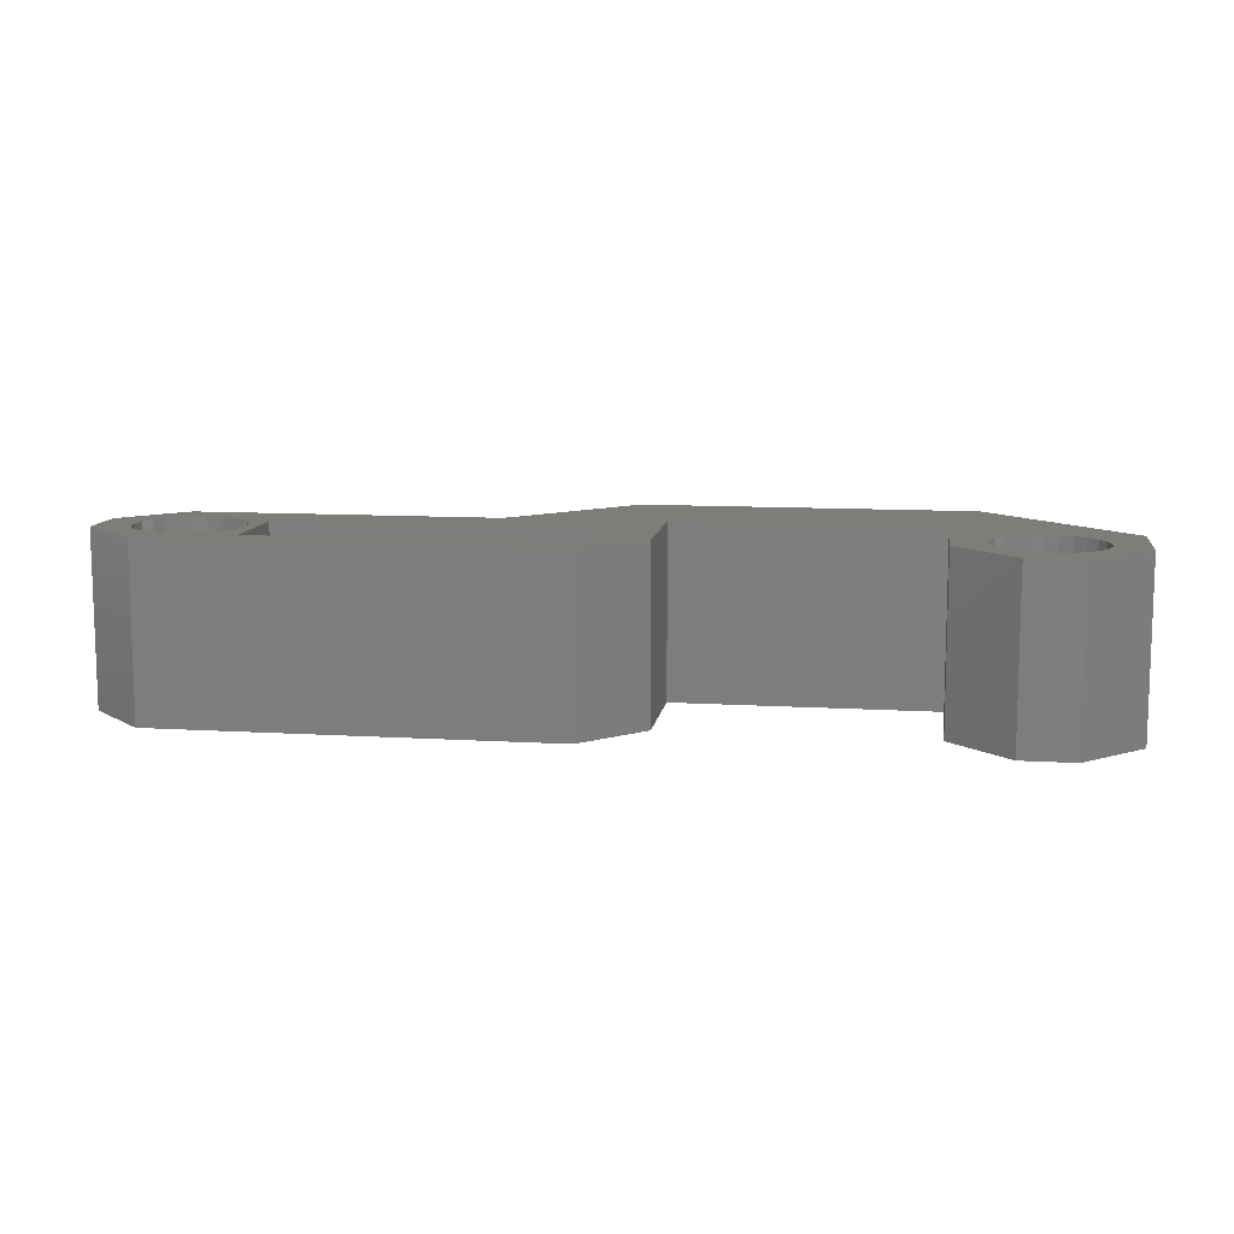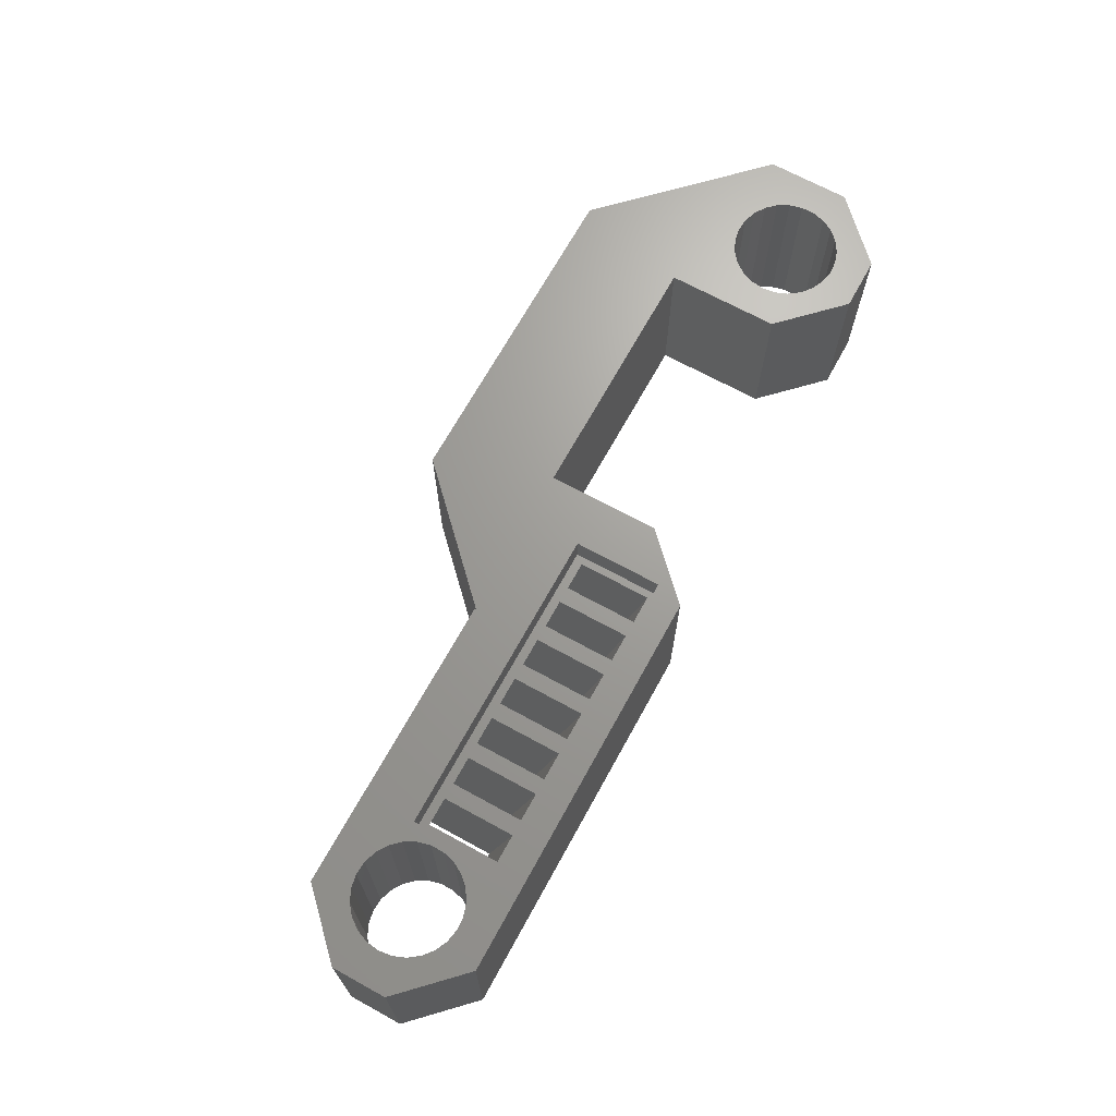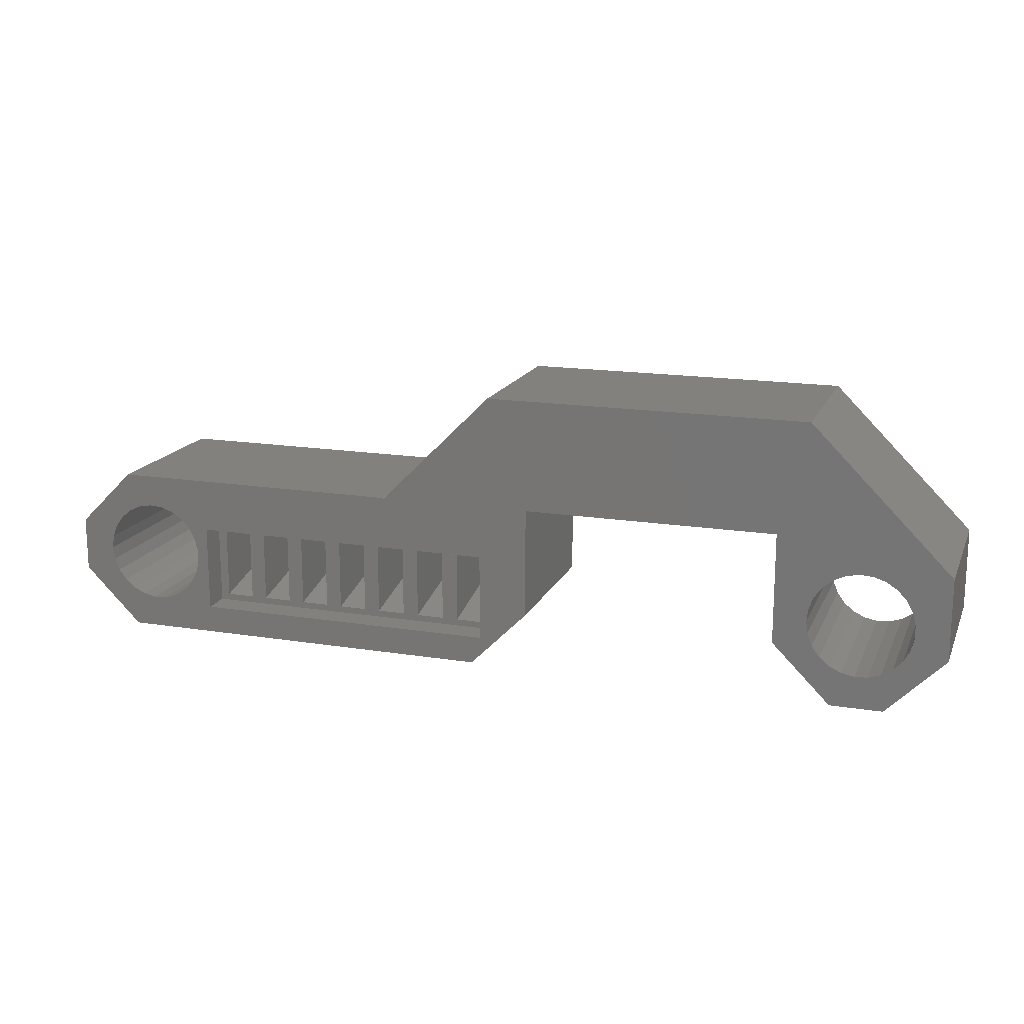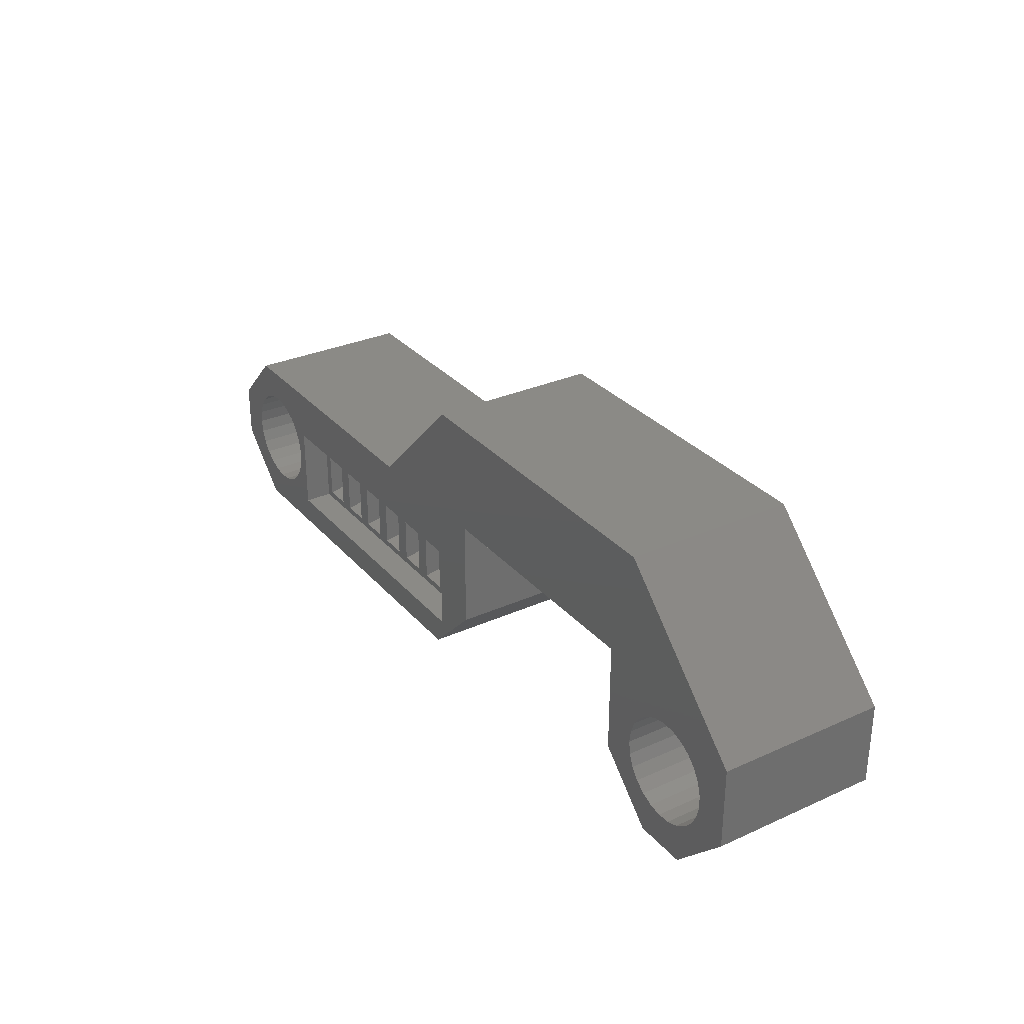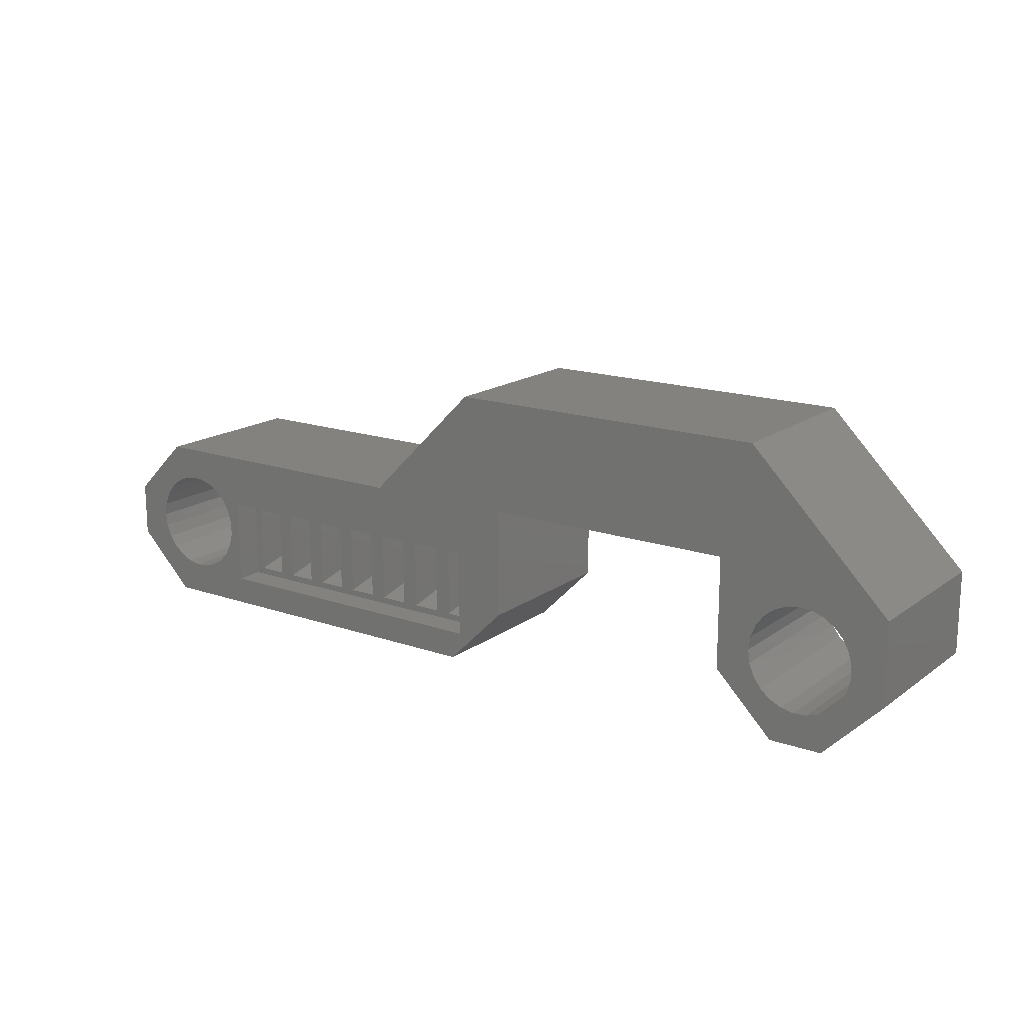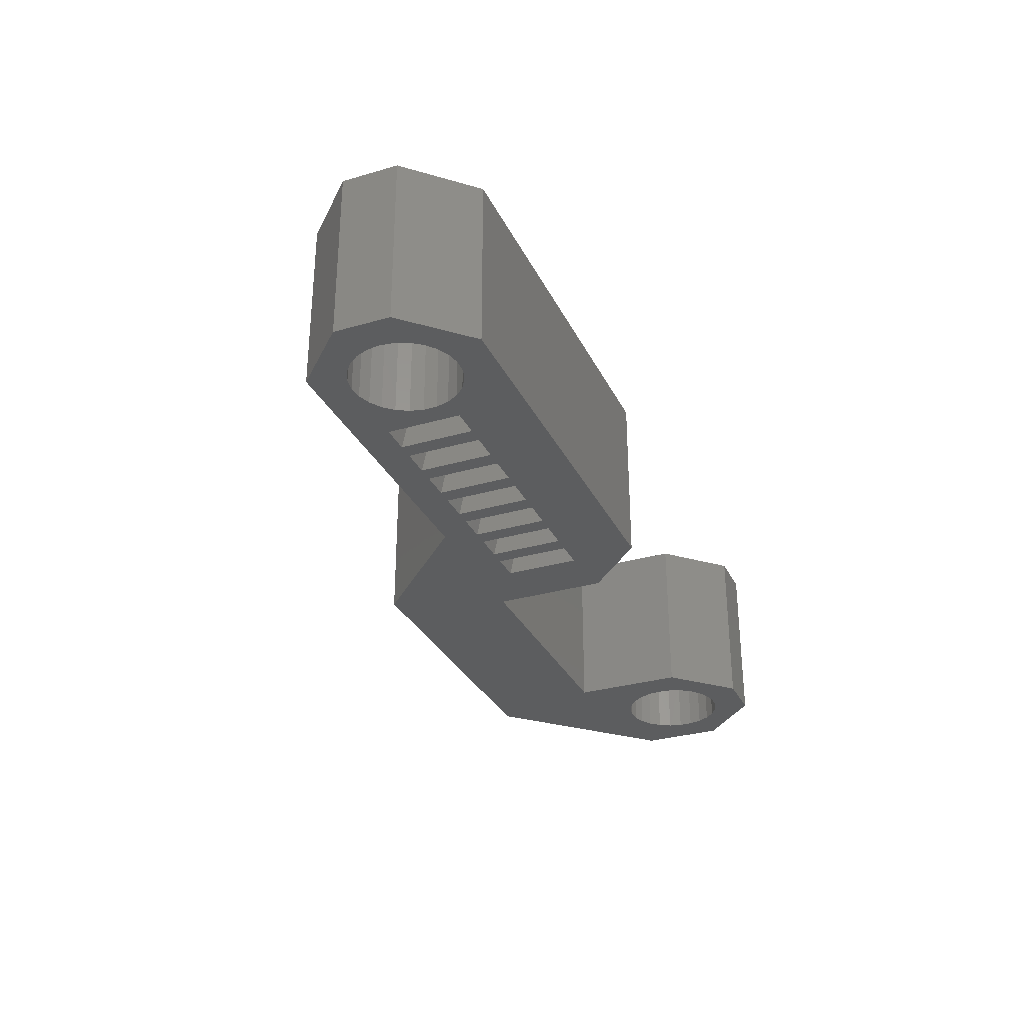
<metadata>
{"format":"stl","ext":"stl","renderer":"f3d","projection":"perspective","resolution":1024,"background":"white","views":[{"elev":10.6,"azim":8.7,"up":"+Z"},{"elev":68.5,"azim":-61.2,"up":"+Z"},{"elev":16.3,"azim":18.3,"up":"+Y"},{"elev":30.4,"azim":57.0,"up":"+Y"},{"elev":16.6,"azim":35.2,"up":"+Y"},{"elev":-30.9,"azim":-67.4,"up":"+Z"}]}
</metadata>
<code>
# stl→obj: 198 verts, 428 faces
v -17 2.298 -6
v -18 2.298 -6
v -18 1.235 -1
v -17 1.235 -1
v -18 4.854 -6
v -18 3.791 -1
v -17 4.854 -6
v -17 3.791 -1
v -18.57 1.235 -1
v -19.57 2.298 -6
v -19.57 1.235 -1
v -18.57 2.298 -6
v -19.57 4.854 -6
v -19.57 3.791 -1
v -18.57 4.854 -6
v -18.57 3.791 -1
v -20.14 1.235 -1
v -21.14 2.298 -6
v -21.14 1.235 -1
v -20.14 2.298 -6
v -21.14 4.854 -6
v -21.14 3.791 -1
v -20.14 4.854 -6
v -20.14 3.791 -1
v -21.71 2.298 -6
v -22.71 2.298 -6
v -22.71 1.235 -1
v -21.71 1.235 -1
v -22.71 4.854 -6
v -22.71 3.791 -1
v -21.71 4.854 -6
v -21.71 3.791 -1
v -23.29 2.298 -6
v -24.29 2.298 -6
v -24.29 1.235 -1
v -23.29 1.235 -1
v -24.29 4.854 -6
v -24.29 3.791 -1
v -23.29 4.854 -6
v -23.29 3.791 -1
v -24.86 2.298 -6
v -25.86 2.298 -6
v -25.86 1.235 -1
v -24.86 1.235 -1
v -25.86 4.854 -6
v -25.86 3.791 -1
v -24.86 4.854 -6
v -24.86 3.791 -1
v -26.43 2.298 -6
v -27.43 2.298 -6
v -27.43 1.235 -1
v -26.43 1.235 -1
v -27.43 4.854 -6
v -27.43 3.791 -1
v -26.43 4.854 -6
v -26.43 3.791 -1
v 0 5 0
v 0 2.071 0
v 7.348e-16 2.071 -6
v 7.348e-16 5 -6
v -30.93 0 -6
v -17.07 0 -2.091e-15
v -30.93 0 -3.788e-15
v -17.07 0 -6
v -3.929 0 -6
v -2.071 0 -2.536e-16
v -3.929 0 -4.811e-16
v -2.071 0 -6
v -3.991 1.438 -4.888e-16
v -4.349 1.734 -5.325e-16
v -3.991 4.562 -4.888e-16
v -6 6 -7.348e-16
v -4.349 4.266 -5.325e-16
v -16.75 1 -2.051e-15
v -15 2.071 -1.837e-15
v -29.21 4.674 -3.577e-15
v -27.75 4.1 -3.398e-15
v -31 6 -3.796e-15
v -31.79 3.46 -3.893e-15
v -31.62 3.891 -3.872e-15
v -33 4 -4.041e-15
v -3.572 1.241 -4.374e-16
v -20.5 6 -2.51e-15
v -28.28 3.681 -3.463e-15
v -28.16 3.232 -3.449e-15
v -16.43 10 -2.012e-15
v -15 6 -1.837e-15
v -5 10 -6.123e-16
v -20.46 5.964 -2.506e-15
v -1.28 2.319 -1.567e-16
v -1.503 1.913 -1.841e-16
v -1.821 1.575 -2.23e-16
v -2.212 1.326 -2.709e-16
v -1.165 3.232 -1.426e-16
v -4.621 3.891 -5.659e-16
v -4.792 3.46 -5.868e-16
v -1.165 2.768 -1.426e-16
v -4.85 3 -5.939e-16
v -6 2.071 -7.348e-16
v -2.653 1.183 -3.249e-16
v -3.116 1.154 -3.816e-16
v -4.621 2.109 -5.659e-16
v -4.792 2.54 -5.868e-16
v -2.653 4.817 -3.249e-16
v -3.572 4.759 -4.374e-16
v -3.116 4.846 -3.816e-16
v -2.212 4.674 -2.709e-16
v -1.821 4.425 -2.23e-16
v -1.503 4.087 -1.841e-16
v -1.28 3.681 -1.567e-16
v -16.75 4.1 -2.051e-15
v -27.75 1 -3.398e-15
v -28.16 2.768 -3.449e-15
v -28.28 2.319 -3.463e-15
v -28.5 1.913 -3.491e-15
v -28.82 1.575 -3.529e-15
v -29.21 1.326 -3.577e-15
v -29.65 1.183 -3.631e-15
v -30.12 1.154 -3.688e-15
v -30.57 1.241 -3.744e-15
v -30.99 1.438 -3.795e-15
v -31.35 1.734 -3.839e-15
v -33 2.071 -4.041e-15
v -31.62 2.109 -3.872e-15
v -31.79 2.54 -3.893e-15
v -31.85 3 -3.9e-15
v -31.35 4.266 -3.839e-15
v -30.99 4.562 -3.795e-15
v -30.57 4.759 -3.744e-15
v -30.12 4.846 -3.688e-15
v -29.65 4.817 -3.631e-15
v -28.82 4.425 -3.529e-15
v -28.5 4.087 -3.491e-15
v -16.43 10 -6
v -5 10 -6
v -1.165 2.768 -6
v -1.165 3.232 -6
v -4.621 3.891 -6
v -4.792 3.46 -6
v -6 6 -6
v -15 6 -6
v -20.46 5.964 -6
v -20.5 6 -6
v -30.57 4.759 -6
v -30.99 4.562 -6
v -31 6 -6
v -28.16 2.768 -6
v -28.16 3.232 -6
v -15 2.071 -6
v -1.503 4.087 -6
v -1.821 4.425 -6
v -2.653 4.817 -6
v -3.116 4.846 -6
v -1.28 3.681 -6
v -2.212 4.674 -6
v -3.572 4.759 -6
v -3.991 4.562 -6
v -4.349 4.266 -6
v -6 2.071 -6
v -4.85 3 -6
v -4.792 2.54 -6
v -4.621 2.109 -6
v -4.349 1.734 -6
v -3.991 1.438 -6
v -3.572 1.241 -6
v -3.116 1.154 -6
v -2.653 1.183 -6
v -2.212 1.326 -6
v -1.821 1.575 -6
v -1.503 1.913 -6
v -1.28 2.319 -6
v -29.65 1.183 -6
v -29.21 1.326 -6
v -31.35 4.266 -6
v -31.62 3.891 -6
v -31.79 3.46 -6
v -33 4 -6
v -28.28 2.319 -6
v -30.12 1.154 -6
v -30.57 1.241 -6
v -28.28 3.681 -6
v -28.5 4.087 -6
v -28.82 4.425 -6
v -29.21 4.674 -6
v -29.65 4.817 -6
v -30.12 4.846 -6
v -31.85 3 -6
v -33 2.071 -6
v -31.79 2.54 -6
v -31.62 2.109 -6
v -31.35 1.734 -6
v -30.99 1.438 -6
v -28.82 1.575 -6
v -28.5 1.913 -6
v -16.75 1 -1
v -16.75 4.1 -1
v -27.75 4.1 -1
v -27.75 1 -1
f 1 2 3
f 4 1 3
f 2 5 6
f 3 2 6
f 6 5 7
f 8 6 7
f 8 7 1
f 4 8 1
f 9 10 11
f 9 12 10
f 10 13 14
f 11 10 14
f 14 13 15
f 16 14 15
f 16 15 12
f 9 16 12
f 17 18 19
f 17 20 18
f 18 21 22
f 19 18 22
f 22 21 23
f 24 22 23
f 24 23 20
f 17 24 20
f 25 26 27
f 28 25 27
f 26 29 30
f 27 26 30
f 30 29 31
f 32 30 31
f 32 31 25
f 28 32 25
f 33 34 35
f 36 33 35
f 34 37 38
f 35 34 38
f 38 37 39
f 40 38 39
f 40 39 33
f 36 40 33
f 41 42 43
f 44 41 43
f 42 45 46
f 43 42 46
f 46 45 47
f 48 46 47
f 48 47 41
f 44 48 41
f 49 50 51
f 52 49 51
f 50 53 54
f 51 50 54
f 54 53 55
f 56 54 55
f 56 55 49
f 52 56 49
f 57 58 59
f 60 57 59
f 61 62 63
f 61 64 62
f 65 66 67
f 65 68 66
f 69 70 67
f 71 72 73
f 74 62 75
f 76 77 78
f 79 80 81
f 82 69 67
f 83 78 77
f 84 85 77
f 86 87 88
f 86 89 87
f 87 72 88
f 90 91 58
f 92 93 66
f 57 94 58
f 95 72 96
f 94 97 58
f 98 96 99
f 97 90 58
f 58 91 92
f 58 92 66
f 66 93 100
f 66 100 101
f 66 101 67
f 101 82 67
f 70 99 67
f 102 99 70
f 103 99 102
f 98 99 103
f 96 72 99
f 104 57 88
f 73 72 95
f 71 105 72
f 105 106 72
f 106 88 72
f 104 88 106
f 107 57 104
f 108 57 107
f 109 57 108
f 110 57 109
f 94 57 110
f 87 111 75
f 87 89 111
f 111 74 75
f 83 77 89
f 63 62 112
f 74 112 62
f 113 77 85
f 77 111 89
f 112 77 113
f 112 113 114
f 112 114 115
f 112 116 117
f 112 115 116
f 118 112 117
f 63 112 118
f 63 118 119
f 63 120 121
f 63 119 120
f 122 63 121
f 123 122 124
f 123 63 122
f 123 124 125
f 123 125 126
f 123 126 81
f 126 79 81
f 81 80 127
f 81 127 78
f 127 128 78
f 128 129 78
f 129 130 78
f 130 131 78
f 131 76 78
f 76 132 77
f 132 133 77
f 133 84 77
f 134 88 135
f 134 86 88
f 136 137 59
f 138 139 140
f 137 60 59
f 141 135 140
f 134 135 141
f 142 21 143
f 144 145 146
f 50 147 148
f 1 7 149
f 134 141 7
f 18 20 64
f 7 5 134
f 23 10 20
f 150 151 60
f 152 153 135
f 154 60 137
f 150 60 154
f 151 155 60
f 155 152 60
f 152 135 60
f 153 140 135
f 156 140 153
f 157 140 156
f 158 140 157
f 138 140 158
f 139 159 140
f 160 159 139
f 161 159 160
f 162 159 161
f 163 159 162
f 65 159 163
f 65 164 165
f 65 163 164
f 166 65 165
f 68 65 166
f 68 166 167
f 68 168 169
f 68 167 168
f 59 68 169
f 59 169 170
f 59 171 136
f 59 170 171
f 64 1 149
f 2 12 15
f 149 7 141
f 5 142 134
f 64 2 1
f 64 61 34
f 10 12 64
f 2 64 12
f 5 15 142
f 5 2 15
f 15 13 142
f 20 10 64
f 25 31 18
f 21 142 23
f 13 23 142
f 13 10 23
f 143 21 31
f 25 18 64
f 33 39 26
f 31 21 18
f 29 143 31
f 39 143 29
f 64 26 25
f 39 37 143
f 64 33 26
f 34 41 47
f 26 39 29
f 37 47 143
f 55 42 49
f 33 64 34
f 42 41 61
f 34 61 41
f 143 47 45
f 37 34 47
f 143 45 146
f 172 173 61
f 145 174 146
f 55 45 42
f 146 45 55
f 146 55 53
f 175 176 177
f 178 147 50
f 179 61 180
f 53 50 148
f 53 148 181
f 53 181 182
f 53 183 184
f 53 182 183
f 53 184 185
f 53 185 146
f 185 186 146
f 186 144 146
f 174 177 146
f 175 177 174
f 176 187 177
f 187 188 177
f 189 188 187
f 190 188 189
f 188 190 191
f 188 191 61
f 191 192 61
f 192 180 61
f 172 61 179
f 193 49 42
f 42 173 193
f 42 61 173
f 49 193 50
f 193 194 50
f 194 178 50
f 188 123 81
f 177 188 81
f 83 146 78
f 83 143 146
f 72 140 159
f 99 72 159
f 72 141 140
f 72 87 141
f 149 141 87
f 75 149 87
f 57 135 88
f 57 60 135
f 78 177 81
f 78 146 177
f 63 188 61
f 63 123 188
f 67 159 65
f 67 99 159
f 58 68 59
f 58 66 68
f 75 64 149
f 75 62 64
f 86 142 89
f 86 134 142
f 89 143 83
f 89 142 143
f 96 160 139
f 96 98 160
f 95 139 138
f 95 96 139
f 73 138 158
f 73 95 138
f 71 158 157
f 71 73 158
f 105 157 156
f 105 71 157
f 106 156 153
f 106 105 156
f 104 153 152
f 104 106 153
f 107 152 155
f 107 104 152
f 108 155 151
f 108 107 155
f 109 151 150
f 109 108 151
f 110 150 154
f 110 109 150
f 94 154 137
f 94 110 154
f 94 137 136
f 97 94 136
f 97 171 90
f 97 136 171
f 90 170 91
f 90 171 170
f 91 169 92
f 91 170 169
f 92 168 93
f 92 169 168
f 93 167 100
f 93 168 167
f 100 166 101
f 100 167 166
f 101 165 82
f 101 166 165
f 82 164 69
f 82 165 164
f 69 163 70
f 69 164 163
f 70 162 102
f 70 163 162
f 102 161 103
f 102 162 161
f 103 160 98
f 103 161 160
f 79 187 176
f 79 126 187
f 80 176 175
f 80 79 176
f 127 175 174
f 127 80 175
f 128 174 145
f 128 127 174
f 129 145 144
f 129 128 145
f 130 144 186
f 130 129 144
f 131 186 185
f 131 130 186
f 76 185 184
f 76 131 185
f 76 184 183
f 132 76 183
f 133 183 182
f 133 132 183
f 84 182 181
f 84 133 182
f 85 181 148
f 85 84 181
f 85 148 147
f 113 85 147
f 113 178 114
f 113 147 178
f 114 194 115
f 114 178 194
f 115 193 116
f 115 194 193
f 193 173 117
f 116 193 117
f 117 172 118
f 117 173 172
f 118 179 119
f 118 172 179
f 119 180 120
f 119 179 180
f 120 192 121
f 120 180 192
f 121 191 122
f 121 192 191
f 122 190 124
f 122 191 190
f 124 189 125
f 124 190 189
f 125 187 126
f 125 189 187
f 195 4 3
f 30 196 197
f 8 4 195
f 195 196 8
f 16 3 6
f 9 195 3
f 16 9 3
f 6 8 196
f 11 195 9
f 24 11 14
f 17 195 11
f 196 14 16
f 19 28 195
f 196 16 6
f 19 195 17
f 28 27 195
f 196 22 24
f 27 198 195
f 11 24 17
f 14 196 24
f 22 32 19
f 46 48 197
f 36 198 27
f 32 196 30
f 19 32 28
f 22 196 32
f 30 40 27
f 54 56 197
f 36 35 198
f 40 30 197
f 40 197 38
f 36 27 40
f 35 44 198
f 35 38 48
f 44 43 198
f 48 38 197
f 56 52 43
f 44 35 48
f 43 52 198
f 43 46 56
f 198 51 54
f 198 52 51
f 198 54 197
f 197 56 46
f 74 198 112
f 74 195 198
f 198 197 77
f 112 198 77
f 111 197 196
f 111 77 197
f 111 196 195
f 74 111 195

</code>
